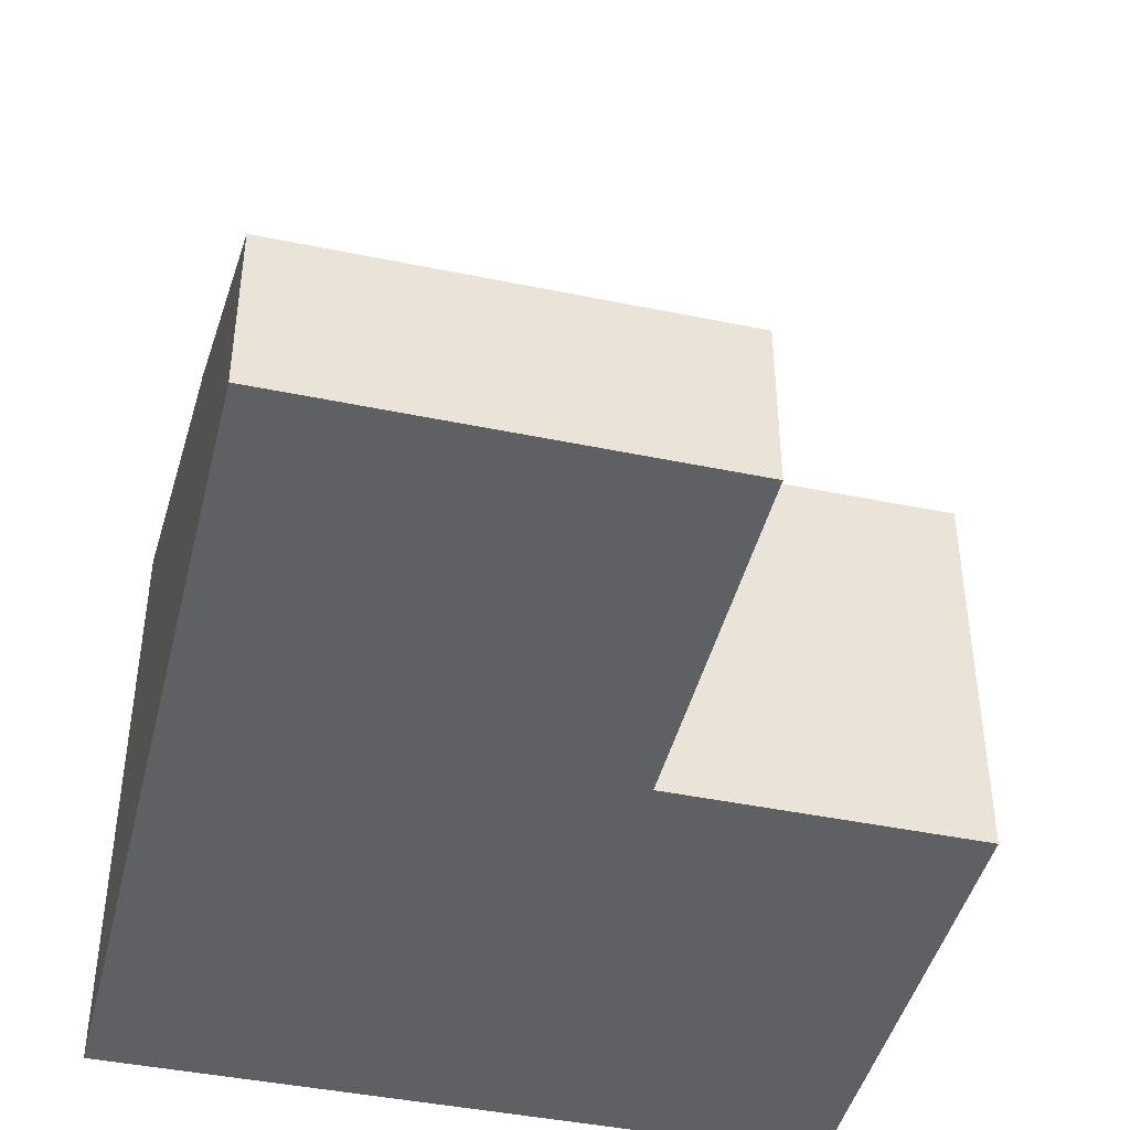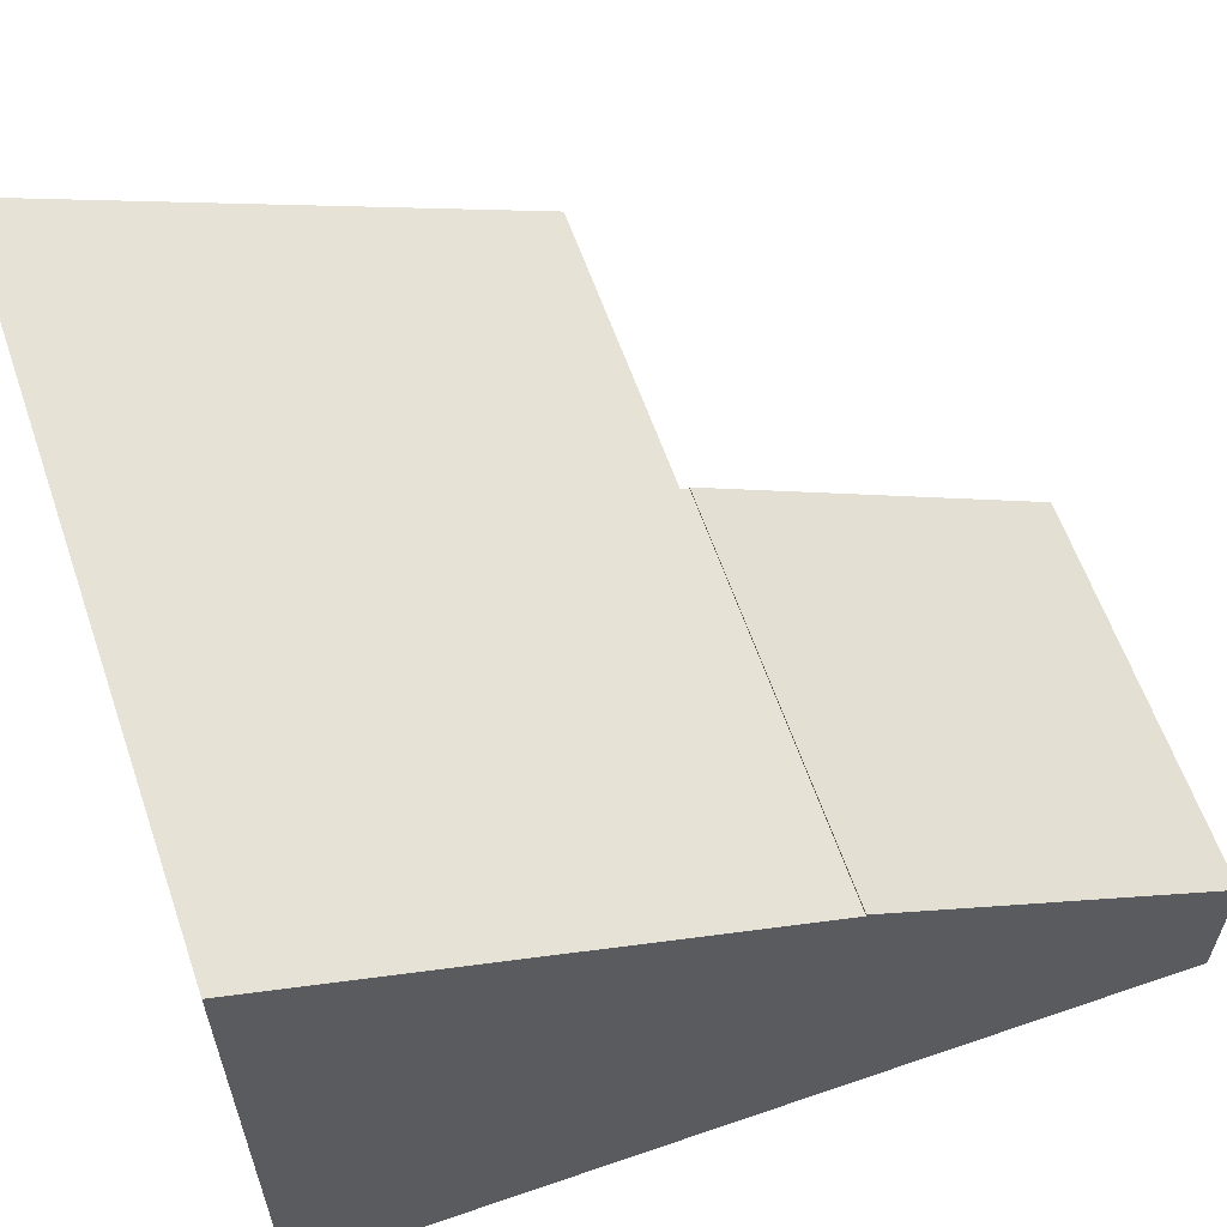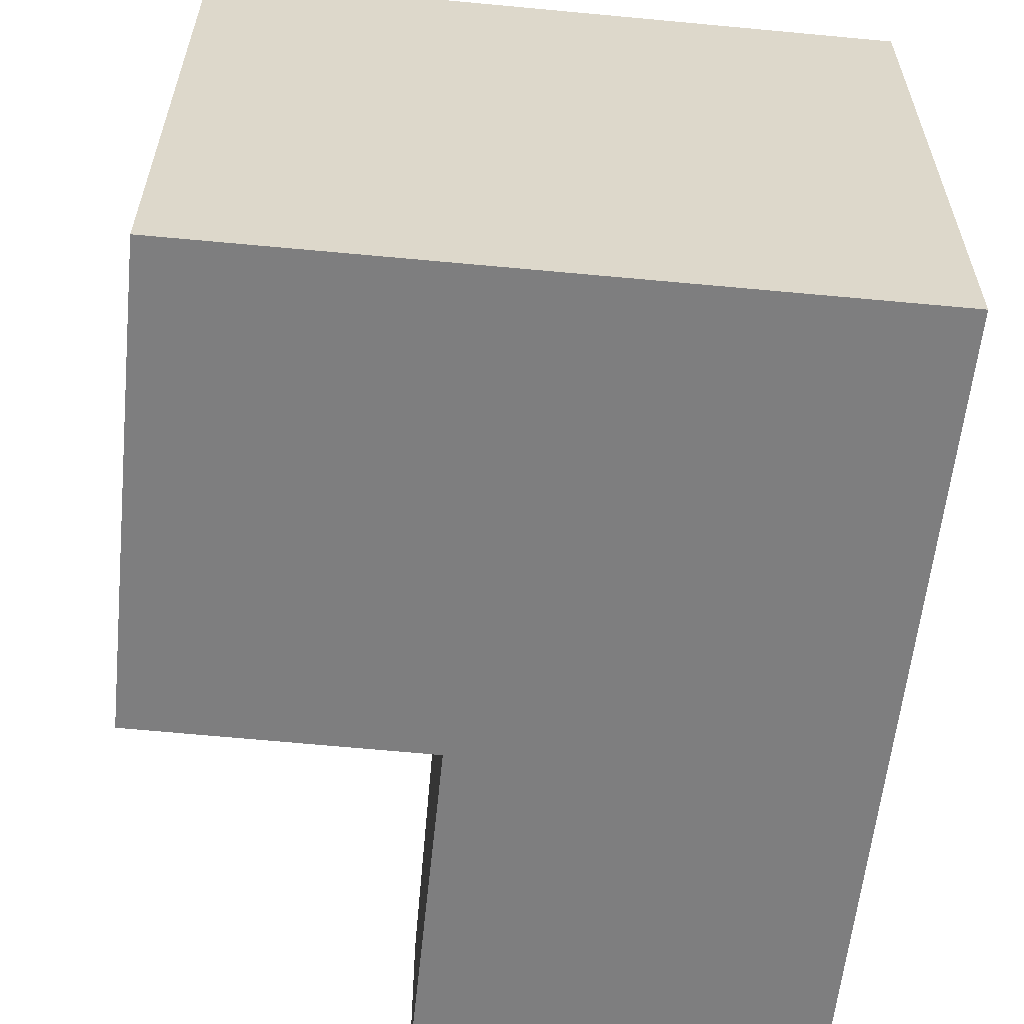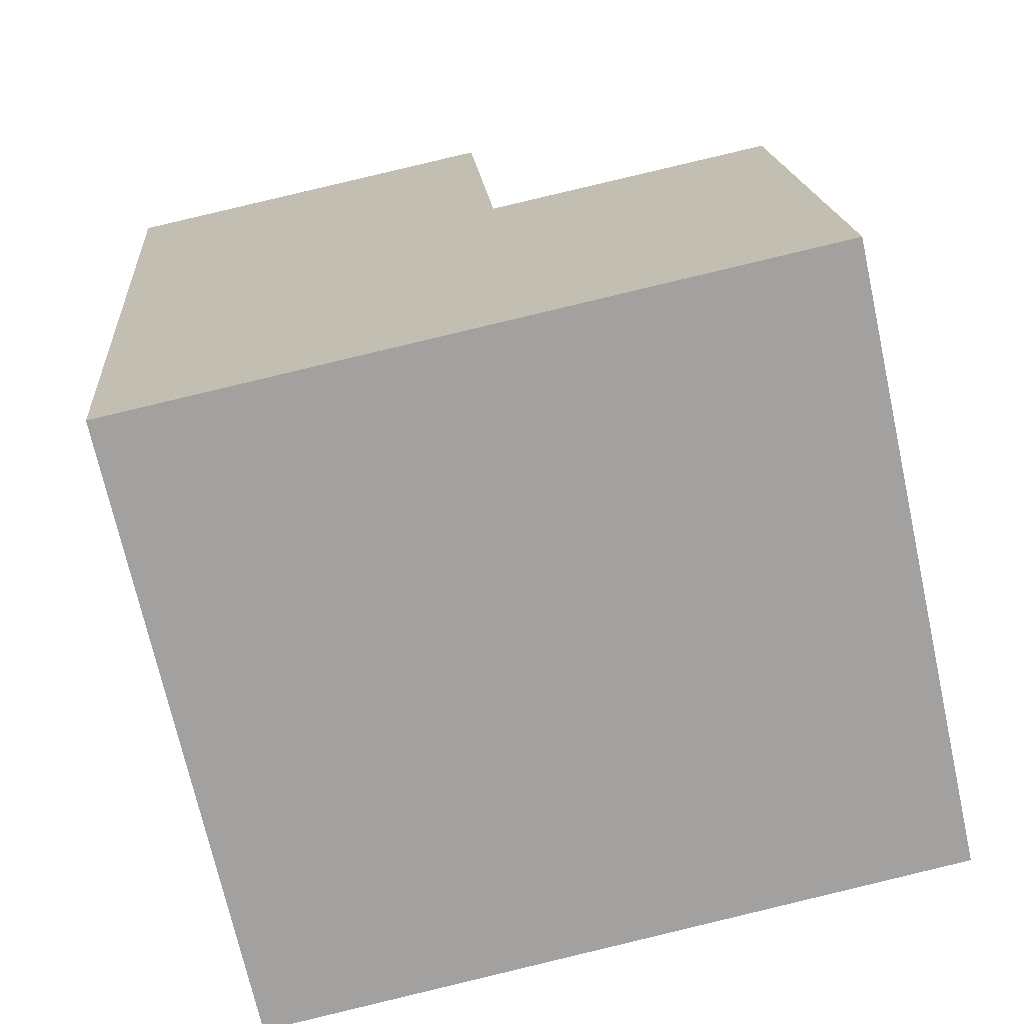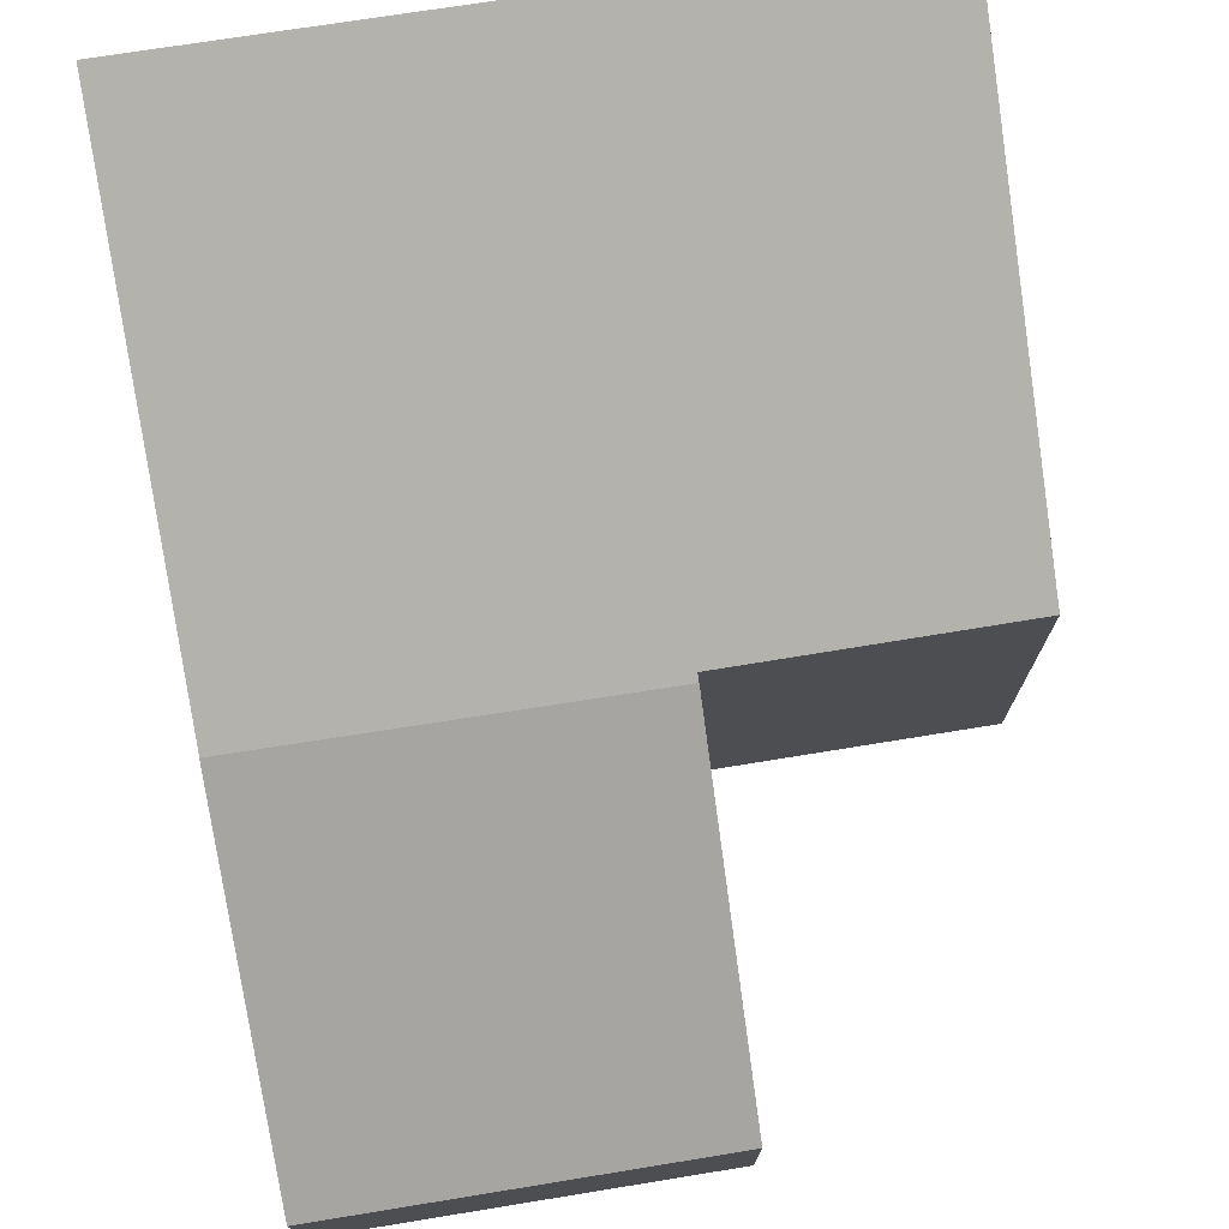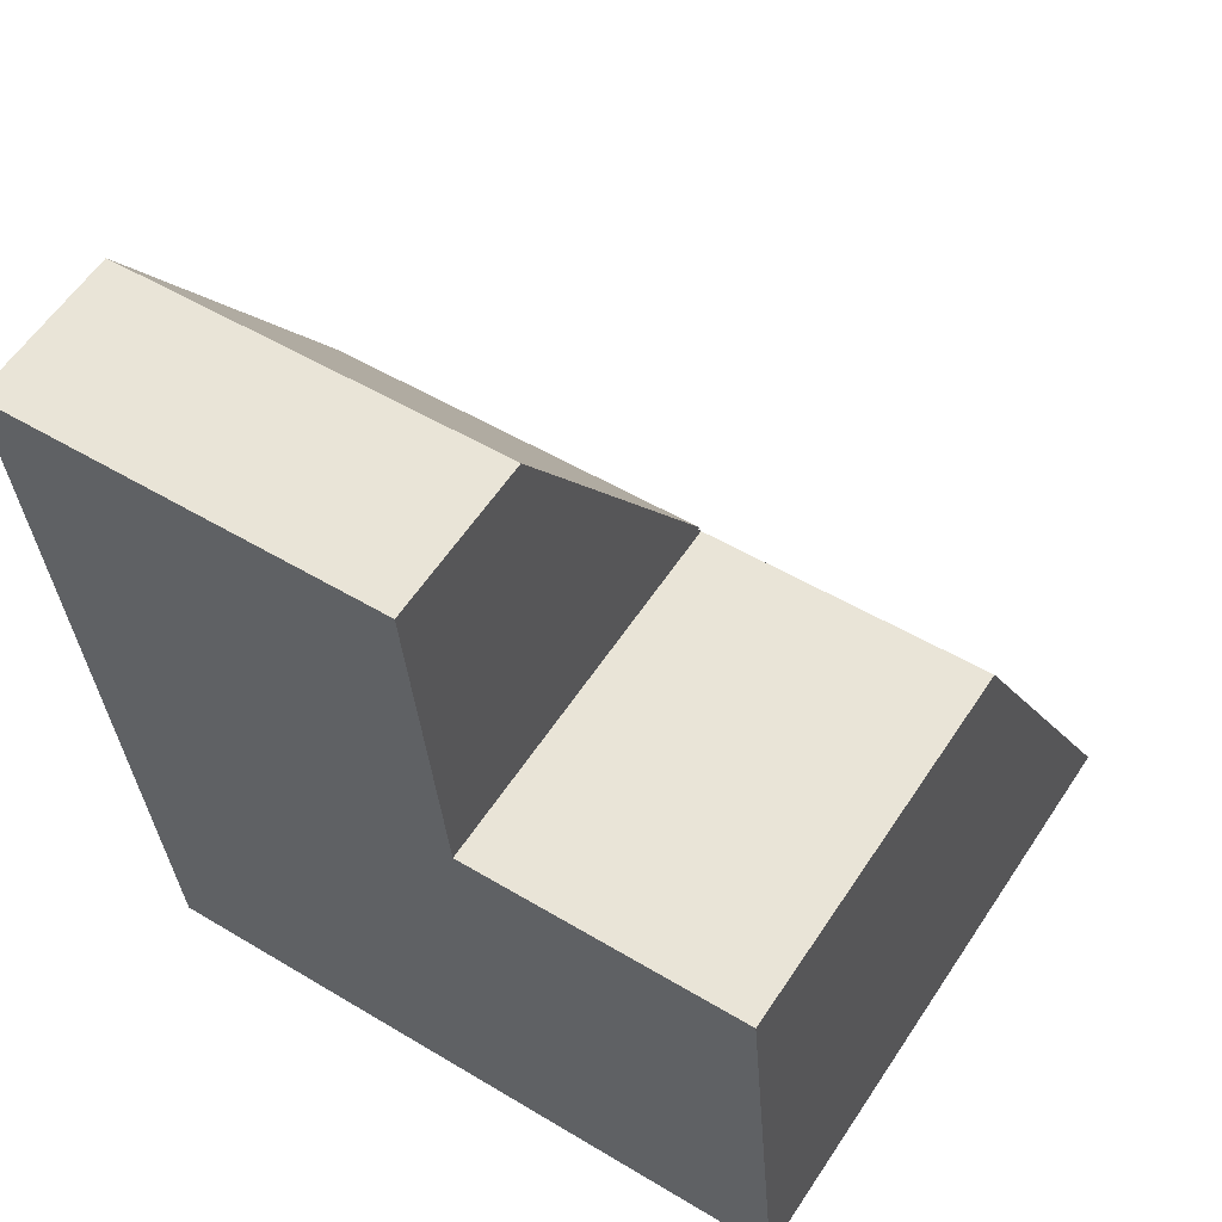
<metadata>
{"format":"obj","ext":"obj","renderer":"f3d","projection":"perspective","resolution":1024,"background":"white","views":[{"elev":-43.9,"azim":-18.5,"up":"+Y"},{"elev":61.3,"azim":-114.1,"up":"+Y"},{"elev":-59.5,"azim":169.3,"up":"+Y"},{"elev":-70.8,"azim":12.4,"up":"+Z"},{"elev":74.9,"azim":-14.0,"up":"+Y"},{"elev":59.1,"azim":33.3,"up":"+Z"}]}
</metadata>
<code>
v  5.388 4.76 -3.974
v  5.397 4.811 -4.078
v  0.372 4.76 -4.429
v  6.007 7.815 -10.15
v  0.891 7.815 -10.62
v  9.587 7.815 -9.827
v  5.497 4.812 -4.07
v  9.078 4.823 -3.769
v  5.397 2.497e-16 -4.078
v  9.078 2.308e-16 -3.769
v  5.497 2.492e-16 -4.07
v  0.372 2.712e-16 -4.429
v  5.388 2.433e-16 -3.974
v  9.587 6.017e-16 -9.827
v  0.891 6.5e-16 -10.62
v  6.007 6.216e-16 -10.15
v  5.019 2.031 0.421
v  0.372 4.794 -4.429
v  0 2.021 1.238e-16
v  5.388 4.784 -3.974
v  5.019 -2.578e-17 0.421
v  0 0 0
g defaultobject
f 1 2 3
f 3 4 5
f 4 3 6
f 6 3 2
f 6 2 7
f 6 7 8
f 9 7 2
f 7 9 8
f 8 9 10
f 10 9 11
f 12 1 3
f 1 12 13
f 8 14 6
f 14 8 10
f 1 9 2
f 9 1 13
f 14 4 6
f 4 14 5
f 5 14 15
f 15 14 16
f 15 3 5
f 3 15 12
f 10 16 14
f 16 10 11
f 16 11 15
f 15 11 9
f 15 9 13
f 15 13 12
f 17 18 19
f 18 17 20
f 17 13 20
f 13 17 21
f 20 12 18
f 12 20 13
f 12 19 18
f 19 12 22
f 19 21 17
f 21 19 22
f 21 12 13
f 12 21 22

</code>
